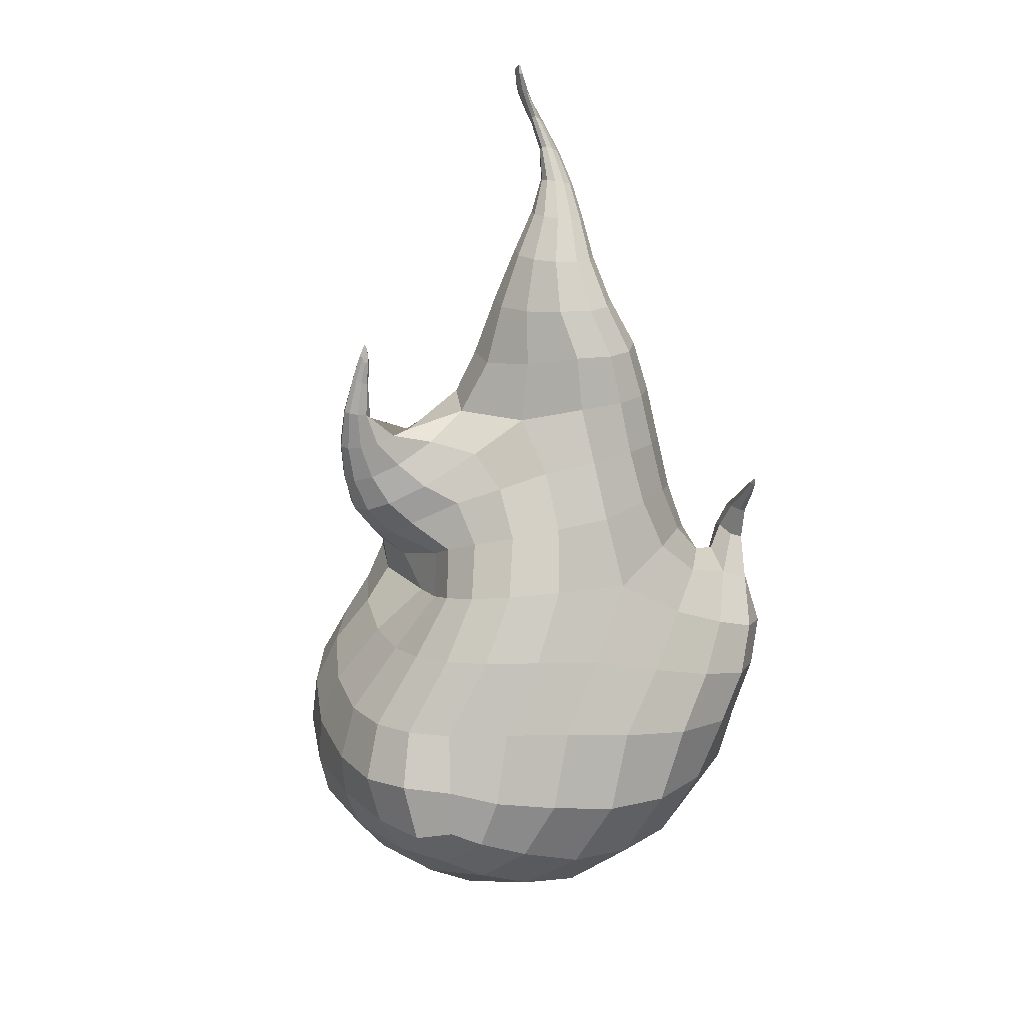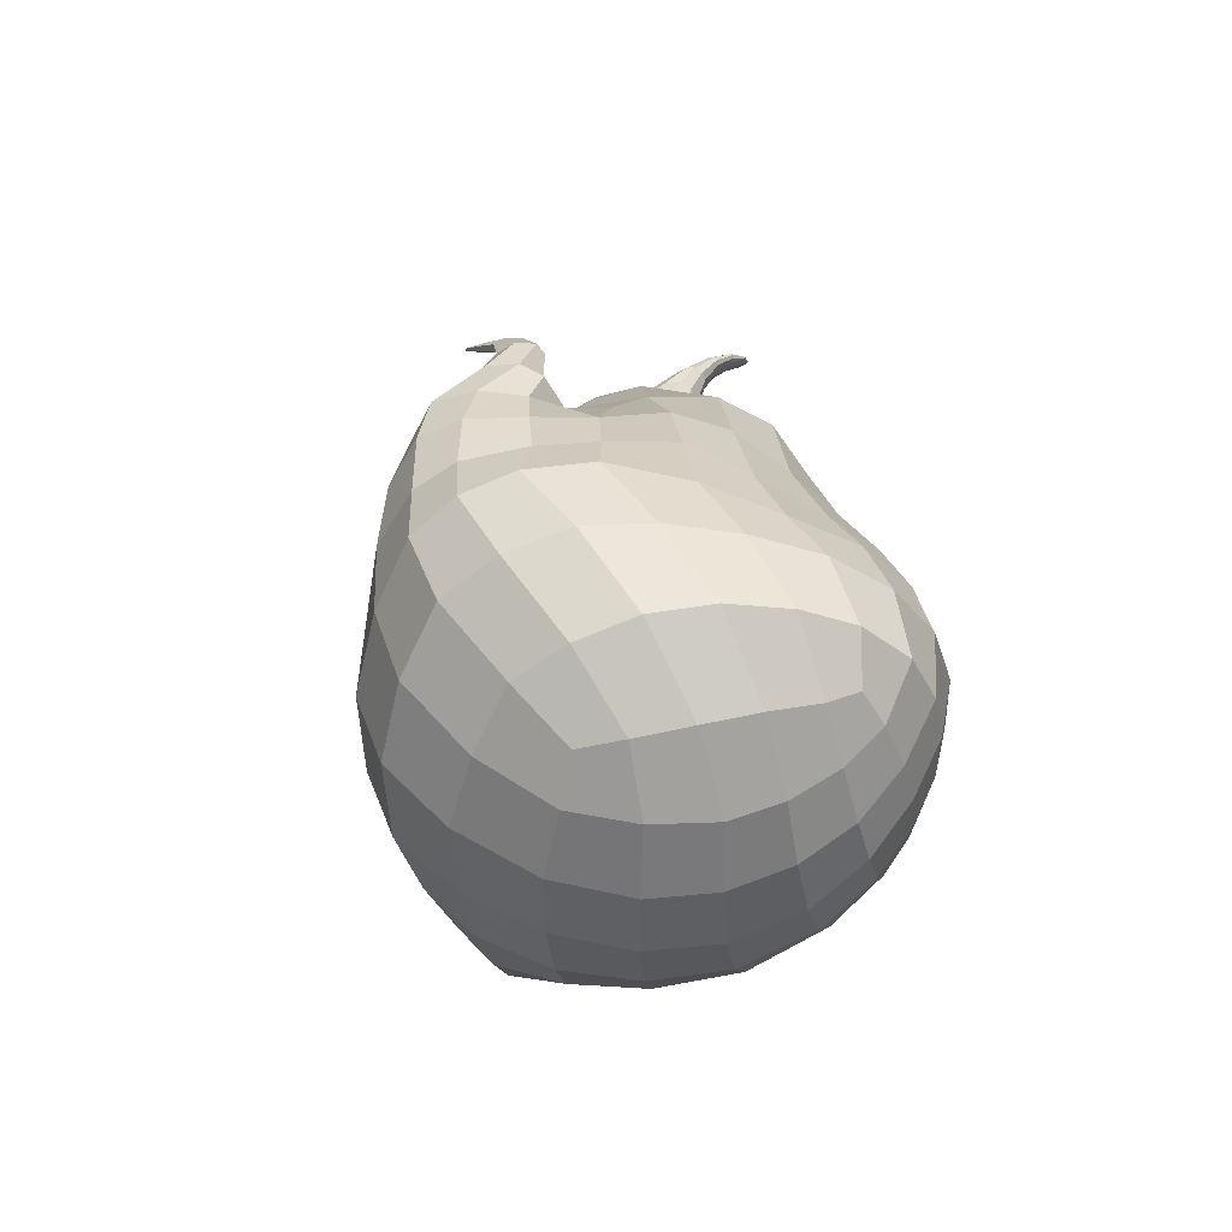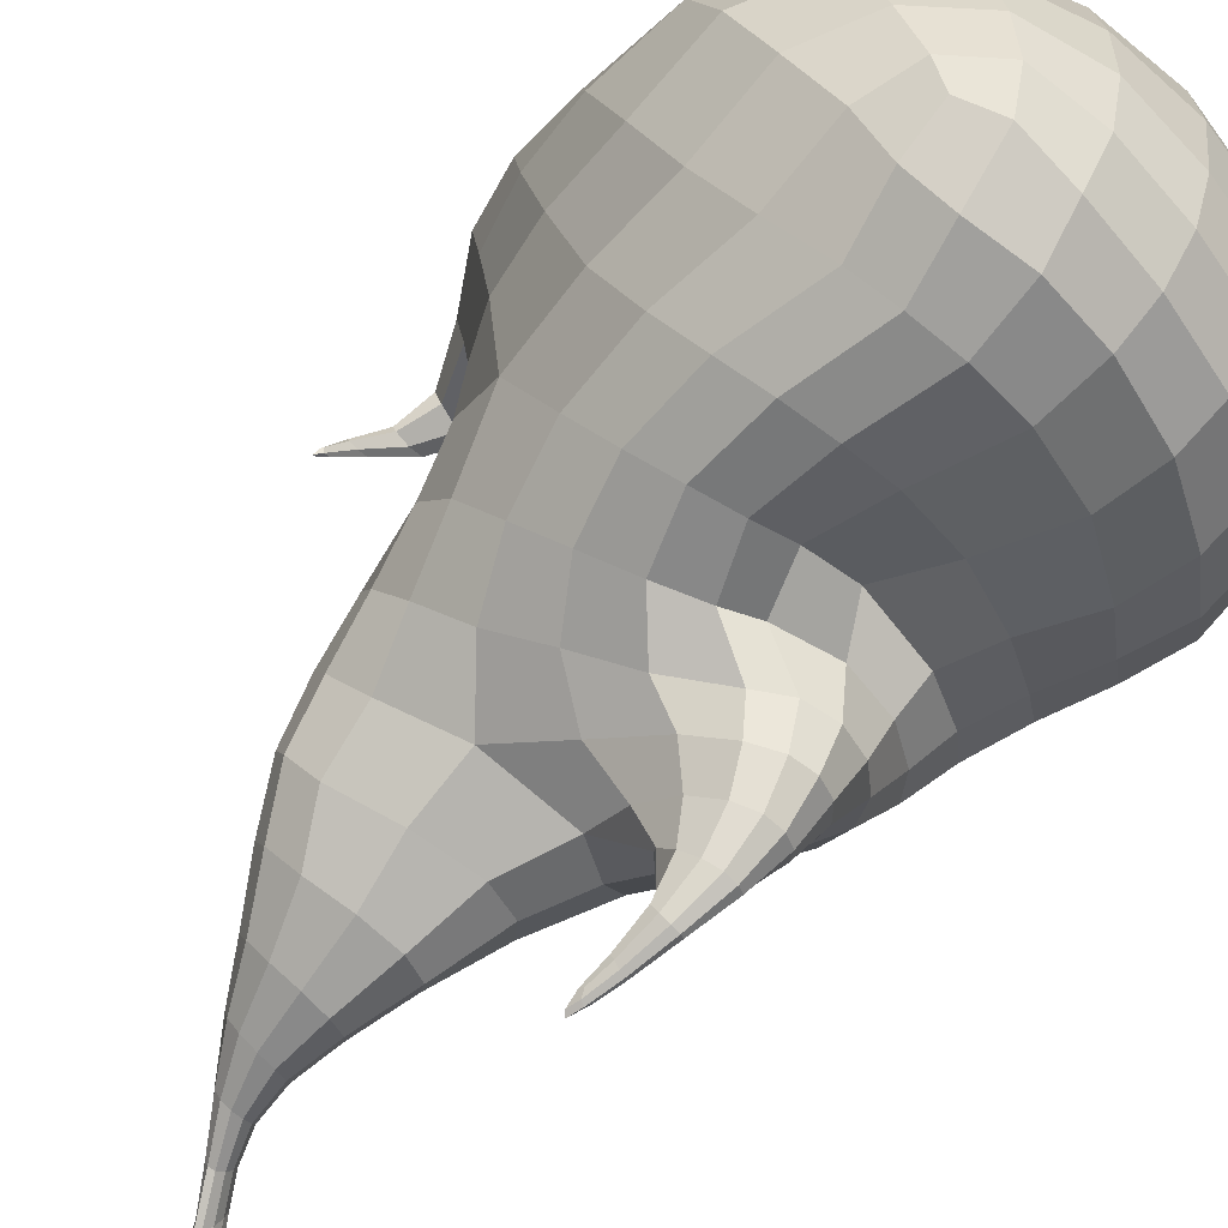
<metadata>
{"format":"obj","ext":"obj","renderer":"f3d","projection":"perspective","resolution":1024,"background":"white","views":[{"elev":24.0,"azim":20.3,"up":"+Y"},{"elev":-69.7,"azim":151.5,"up":"+Y"},{"elev":73.4,"azim":-138.3,"up":"+Z"}]}
</metadata>
<code>
v 2.733 0.6119 1.766
v 2.958 0.5007 1.635
v 2.729 0.6022 1.767
v 2.957 0.5001 1.634
v 2.957 0.496 1.635
v 2.736 0.5642 1.769
v 2.777 0.5542 1.713
v 2.735 0.5989 1.766
v 2.734 0.6006 1.77
v 2.788 0.7308 1.617
v 2.671 0.3099 1.7
v 2.794 0.7396 1.623
v 2.883 0.4332 1.61
v 2.899 0.4597 1.741
v 2.823 0.5574 1.723
v 2.921 0.4298 1.611
v 2.76 0.5511 1.657
v 2.943 0.435 1.648
v 2.826 0.3264 1.86
v 2.746 0.2533 1.628
v 2.852 0.2246 1.704
v 2.735 0.6096 1.766
v 2.734 0.603 1.765
v 2.731 0.6047 1.766
v 2.73 0.6054 1.768
v 2.732 0.6044 1.769
v 2.956 0.4973 1.634
v 2.958 0.497 1.634
v 2.956 0.4961 1.631
v 2.785 0.7655 1.627
v 2.786 0.7642 1.626
v 2.783 0.7639 1.624
v 2.782 0.7619 1.624
v 2.725 0.5893 1.77
v 2.726 0.5903 1.771
v 2.727 0.5895 1.768
v 2.953 0.4941 1.629
v 2.954 0.4964 1.632
v 2.953 0.4868 1.63
v 2.955 0.4863 1.628
v 2.949 0.4869 1.628
v 2.735 0.5479 1.757
v 2.724 0.5473 1.763
v 2.728 0.5678 1.769
v 2.749 0.5502 1.76
v 2.751 0.5483 1.742
v 2.736 0.5677 1.774
v 2.742 0.5485 1.772
v 2.767 0.5419 1.742
v 2.764 0.5588 1.69
v 2.746 0.5423 1.712
v 2.792 0.5862 1.703
v 2.777 0.5874 1.689
v 2.823 0.5916 1.711
v 2.795 0.5347 1.736
v 2.735 0.586 1.767
v 2.731 0.5881 1.767
v 2.736 0.6018 1.768
v 2.735 0.5875 1.77
v 2.729 0.5898 1.773
v 2.733 0.5883 1.772
v 2.786 0.7343 1.615
v 2.795 0.7213 1.616
v 2.795 0.721 1.618
v 2.794 0.7241 1.622
v 2.786 0.7364 1.62
v 2.782 0.7453 1.619
v 2.673 0.3057 1.722
v 2.669 0.3307 1.722
v 2.668 0.3286 1.693
v 2.677 0.2978 1.689
v 2.683 0.2833 1.716
v 2.673 0.3201 1.67
v 2.801 0.728 1.624
v 2.8 0.7266 1.62
v 2.792 0.7414 1.621
v 2.792 0.7452 1.626
v 2.8 0.7313 1.628
v 2.789 0.7526 1.624
v 2.896 0.4468 1.621
v 2.906 0.4161 1.617
v 2.892 0.392 1.607
v 2.859 0.413 1.593
v 2.866 0.4682 1.605
v 2.892 0.4836 1.63
v 2.885 0.5006 1.732
v 2.86 0.4995 1.756
v 2.867 0.4642 1.775
v 2.894 0.4208 1.777
v 2.926 0.4071 1.749
v 2.929 0.4332 1.714
v 2.863 0.4268 1.802
v 2.818 0.5192 1.751
v 2.846 0.53 1.74
v 2.873 0.5351 1.724
v 2.861 0.5669 1.716
v 2.856 0.5991 1.71
v 2.936 0.4226 1.609
v 2.95 0.3971 1.625
v 2.926 0.4013 1.617
v 2.925 0.4498 1.605
v 2.931 0.4458 1.602
v 2.912 0.4372 1.622
v 2.927 0.4408 1.624
v 2.93 0.4539 1.614
v 2.922 0.4486 1.647
v 2.778 0.5893 1.662
v 2.795 0.5954 1.644
v 2.791 0.5616 1.634
v 2.74 0.5302 1.675
v 2.951 0.4159 1.685
v 2.966 0.4044 1.662
v 2.955 0.4265 1.635
v 2.929 0.4469 1.677
v 2.946 0.4486 1.617
v 2.94 0.4517 1.621
v 2.842 0.3155 1.849
v 2.851 0.3445 1.844
v 2.824 0.3533 1.856
v 2.804 0.3214 1.865
v 2.818 0.2982 1.851
v 2.796 0.3572 1.866
v 2.727 0.2599 1.639
v 2.727 0.2774 1.611
v 2.759 0.2658 1.605
v 2.79 0.2563 1.609
v 2.761 0.2421 1.637
v 2.737 0.2439 1.661
v 2.843 0.2254 1.732
v 2.808 0.221 1.719
v 2.833 0.2224 1.687
v 2.809 0.2242 1.667
v 2.852 0.2414 1.639
v 2.874 0.238 1.665
v 2.889 0.2395 1.694
v 2.776 0.2238 1.702
v 2.789 0.2299 1.756
v 2.758 0.2321 1.736
v 2.733 0.2399 1.711
v 2.755 0.2314 1.683
v 2.785 0.231 1.65
v 2.823 0.2485 1.62
v 2.821 0.2874 1.598
v 2.859 0.2834 1.61
v 2.892 0.2743 1.627
v 2.891 0.3209 1.608
v 2.923 0.3108 1.626
v 2.942 0.3072 1.65
v 2.916 0.2686 1.653
v 2.952 0.3092 1.679
v 2.931 0.2711 1.687
v 2.949 0.3153 1.721
v 2.928 0.2746 1.73
v 2.887 0.2409 1.734
v 2.916 0.2823 1.775
v 2.878 0.2509 1.775
v 2.832 0.2346 1.77
v 2.858 0.2642 1.808
v 2.815 0.2504 1.801
v 2.773 0.2481 1.788
v 2.797 0.2709 1.826
v 2.756 0.2719 1.811
v 2.721 0.2734 1.786
v 2.738 0.2502 1.766
v 2.695 0.2779 1.75
v 2.712 0.2566 1.735
v 2.697 0.2654 1.703
v 2.715 0.2522 1.684
v 2.689 0.2826 1.672
v 2.705 0.2704 1.656
v 2.686 0.3072 1.646
v 2.703 0.2923 1.627
v 2.689 0.3317 1.627
v 2.713 0.3141 1.605
v 2.745 0.2998 1.592
v 2.725 0.3468 1.598
v 2.76 0.3337 1.589
v 2.801 0.3248 1.591
v 2.782 0.2917 1.59
v 2.846 0.3246 1.596
v 2.815 0.3674 1.591
v 2.854 0.3666 1.593
v 2.89 0.354 1.608
v 2.924 0.3716 1.618
v 2.919 0.3419 1.622
v 2.952 0.368 1.633
v 2.947 0.3377 1.644
v 2.966 0.3721 1.653
v 2.959 0.3411 1.668
v 2.967 0.3794 1.684
v 2.96 0.3518 1.704
v 2.951 0.3924 1.717
v 2.945 0.3645 1.749
v 2.937 0.3222 1.767
v 2.917 0.3751 1.783
v 2.914 0.3308 1.803
v 2.893 0.2912 1.81
v 2.883 0.3391 1.828
v 2.866 0.3041 1.833
v 2.836 0.2804 1.833
v 2.783 0.2944 1.842
v 2.774 0.3224 1.855
v 2.738 0.3213 1.83
v 2.745 0.2956 1.825
v 2.704 0.3221 1.798
v 2.709 0.2969 1.796
v 2.679 0.3267 1.756
v 2.683 0.3016 1.756
v 2.704 0.3488 1.794
v 2.681 0.3544 1.752
v 2.67 0.3594 1.716
v 2.692 0.3836 1.74
v 2.683 0.3862 1.704
v 2.68 0.3834 1.673
v 2.669 0.3559 1.683
v 2.684 0.3753 1.645
v 2.673 0.347 1.655
v 2.699 0.3616 1.618
v 2.698 0.4075 1.643
v 2.712 0.3995 1.62
v 2.738 0.3884 1.6
v 2.725 0.4389 1.626
v 2.749 0.4349 1.607
v 2.789 0.425 1.595
v 2.773 0.3749 1.593
v 2.826 0.4207 1.588
v 2.798 0.4832 1.59
v 2.831 0.4793 1.59
v 2.796 0.528 1.611
v 2.831 0.5287 1.605
v 2.863 0.5272 1.615
v 2.824 0.566 1.622
v 2.855 0.567 1.625
v 2.876 0.5662 1.64
v 2.884 0.5281 1.636
v 2.888 0.5663 1.661
v 2.895 0.5317 1.657
v 2.902 0.4947 1.651
v 2.898 0.5353 1.68
v 2.905 0.5014 1.675
v 2.914 0.4705 1.665
v 2.91 0.461 1.639
v 2.9 0.5033 1.703
v 2.912 0.4709 1.697
v 2.89 0.5366 1.703
v 2.89 0.5678 1.681
v 2.882 0.5689 1.7
v 2.881 0.5973 1.681
v 2.874 0.5986 1.697
v 2.865 0.6252 1.678
v 2.858 0.6258 1.692
v 2.84 0.6258 1.7
v 2.844 0.6523 1.677
v 2.831 0.6532 1.684
v 2.817 0.6533 1.684
v 2.817 0.6233 1.7
v 2.804 0.6533 1.678
v 2.797 0.6218 1.692
v 2.798 0.6536 1.668
v 2.788 0.6231 1.679
v 2.799 0.654 1.657
v 2.79 0.6248 1.662
v 2.806 0.6539 1.647
v 2.801 0.6269 1.649
v 2.817 0.6535 1.642
v 2.818 0.6278 1.643
v 2.82 0.5982 1.636
v 2.835 0.6275 1.643
v 2.844 0.5988 1.636
v 2.851 0.6265 1.65
v 2.865 0.5981 1.646
v 2.862 0.6255 1.663
v 2.879 0.597 1.662
v 2.84 0.6515 1.647
v 2.847 0.6509 1.656
v 2.849 0.6513 1.667
v 2.836 0.6723 1.644
v 2.837 0.6731 1.652
v 2.834 0.6748 1.66
v 2.825 0.6928 1.639
v 2.823 0.6947 1.644
v 2.818 0.6962 1.648
v 2.826 0.6763 1.665
v 2.813 0.6965 1.648
v 2.817 0.677 1.665
v 2.808 0.6957 1.646
v 2.809 0.677 1.661
v 2.806 0.6946 1.641
v 2.804 0.6767 1.655
v 2.806 0.6934 1.635
v 2.805 0.6761 1.646
v 2.808 0.6924 1.629
v 2.809 0.6754 1.639
v 2.812 0.6916 1.626
v 2.815 0.6744 1.635
v 2.817 0.691 1.626
v 2.824 0.6732 1.635
v 2.829 0.6525 1.642
v 2.831 0.6724 1.638
v 2.822 0.6908 1.628
v 2.825 0.6913 1.633
v 2.811 0.7083 1.62
v 2.812 0.7094 1.624
v 2.813 0.7112 1.629
v 2.811 0.7137 1.633
v 2.798 0.7335 1.63
v 2.808 0.7152 1.636
v 2.795 0.7323 1.629
v 2.805 0.7147 1.636
v 2.794 0.7285 1.626
v 2.802 0.7125 1.633
v 2.801 0.71 1.629
v 2.802 0.708 1.625
v 2.803 0.7073 1.621
v 2.795 0.7228 1.614
v 2.805 0.7073 1.618
v 2.797 0.7243 1.614
v 2.808 0.7076 1.618
v 2.799 0.7255 1.617
v 2.787 0.7409 1.616
v 2.789 0.7419 1.618
v 2.782 0.7555 1.62
v 2.786 0.7556 1.622
v 2.788 0.7595 1.628
v 2.786 0.76 1.628
v 2.788 0.7483 1.628
v 2.791 0.7492 1.628
v 2.782 0.7545 1.624
v 2.786 0.7431 1.624
v 2.781 0.7519 1.619
v 2.786 0.7381 1.615
v 2.76 0.5235 1.631
v 2.767 0.4891 1.606
v 2.734 0.4783 1.633
v 2.736 0.5088 1.649
v 2.72 0.4975 1.671
v 2.726 0.5172 1.702
v 2.716 0.4724 1.653
v 2.709 0.4673 1.675
v 2.713 0.4891 1.697
v 2.709 0.4407 1.646
v 2.704 0.4409 1.668
v 2.709 0.4391 1.694
v 2.711 0.462 1.701
v 2.693 0.4122 1.669
v 2.698 0.4135 1.697
v 2.712 0.412 1.73
v 2.725 0.4361 1.723
v 2.759 0.435 1.745
v 2.746 0.4581 1.742
v 2.723 0.4581 1.725
v 2.736 0.4116 1.767
v 2.762 0.4167 1.797
v 2.779 0.4447 1.77
v 2.713 0.3781 1.783
v 2.741 0.3799 1.82
v 2.767 0.3836 1.839
v 2.784 0.4225 1.813
v 2.736 0.348 1.83
v 2.766 0.3518 1.855
v 2.792 0.3861 1.846
v 2.817 0.386 1.842
v 2.834 0.4285 1.817
v 2.808 0.4265 1.82
v 2.84 0.4644 1.792
v 2.815 0.4606 1.795
v 2.795 0.4537 1.786
v 2.809 0.4876 1.772
v 2.787 0.4774 1.764
v 2.773 0.4672 1.752
v 2.761 0.4918 1.764
v 2.747 0.4821 1.762
v 2.731 0.478 1.755
v 2.735 0.5017 1.774
v 2.724 0.4993 1.77
v 2.716 0.5002 1.759
v 2.719 0.4787 1.742
v 2.713 0.5034 1.744
v 2.712 0.4827 1.722
v 2.717 0.5089 1.725
v 2.714 0.5246 1.755
v 2.72 0.5281 1.744
v 2.73 0.5333 1.732
v 2.718 0.5464 1.767
v 2.716 0.5453 1.772
v 2.721 0.5689 1.774
v 2.723 0.5689 1.771
v 2.714 0.5223 1.765
v 2.719 0.5214 1.774
v 2.719 0.5448 1.776
v 2.725 0.545 1.779
v 2.726 0.5688 1.778
v 2.722 0.569 1.776
v 2.728 0.5225 1.778
v 2.739 0.5259 1.775
v 2.733 0.5463 1.778
v 2.749 0.5075 1.772
v 2.769 0.517 1.759
v 2.753 0.5321 1.764
v 2.79 0.5069 1.755
v 2.834 0.4951 1.77
v 2.731 0.5684 1.777
v 2.852 0.386 1.828
v 2.885 0.3826 1.808
v 2.967 0.3997 1.642
v 2.95 0.4228 1.619
v 2.941 0.4459 1.607
v 2.936 0.4673 1.608
v 2.944 0.4676 1.611
v 2.948 0.4694 1.618
v 2.951 0.485 1.623
v 2.945 0.4709 1.622
v 2.939 0.4713 1.618
v 2.946 0.4857 1.624
v 2.934 0.4693 1.611
v 2.947 0.4843 1.621
g fire3:Group20972
f 1 22 23 24
f 1 24 3 25
f 1 25 26 22
f 2 27 5 28
f 2 28 29 4
f 3 34 35 25
f 3 24 36 34
f 2 4 38 27
f 5 39 40 28
f 5 27 41 39
f 6 42 43 44
f 6 45 46 42
f 6 47 48 45
f 7 46 45 49
f 7 50 51 46
f 7 52 53 50
f 7 15 54 52
f 7 49 55 15
f 8 56 57 23
f 8 58 59 56
f 8 23 22 58
f 9 26 60 61
f 9 61 59 58
f 9 58 22 26
f 10 62 63 64
f 10 64 65 66
f 10 66 67 62
f 11 68 69 70
f 11 71 72 68
f 11 70 73 71
f 12 74 75 76
f 12 77 78 74
f 12 76 79 77
f 13 80 81 82
f 84 85 80 13
f 13 82 83 84
f 14 86 87 88
f 14 89 90 91
f 14 88 92 89
f 15 55 93 94
f 15 94 95 96
f 15 96 97 54
f 16 98 99 100
f 16 101 102 98
f 16 100 81 103
f 16 104 105 101
f 16 103 106 104
f 17 107 108 109
f 17 110 51 50
f 17 50 53 107
f 18 111 112 113
f 18 114 91 111
f 18 104 106 114
f 18 113 115 116
f 18 116 105 104
f 19 117 118 119
f 19 120 121 117
f 19 119 122 120
f 20 123 124 125
f 20 125 126 127
f 20 127 128 123
f 21 129 130 131
f 131 132 133 134
f 131 134 135 21
f 131 130 136 132
f 136 130 137 138
f 136 138 139 140
f 136 140 141 132
f 141 127 126 142
f 141 142 133 132
f 141 140 128 127
f 142 126 143 144
f 142 144 145 133
f 145 144 146 147
f 145 147 148 149
f 145 149 134 133
f 149 148 150 151
f 149 151 135 134
f 151 150 152 153
f 151 153 154 135
f 154 153 155 156
f 154 156 157 129
f 154 129 21 135
f 157 156 158 159
f 157 159 160 137
f 157 137 130 129
f 160 159 161 162
f 160 162 163 164
f 160 164 138 137
f 164 163 165 166
f 164 166 139 138
f 166 165 72 167
f 166 167 168 139
f 168 167 169 170
f 168 170 123 128
f 168 128 140 139
f 170 169 171 172
f 170 172 124 123
f 172 171 173 174
f 172 174 175 124
f 175 174 176 177
f 175 177 178 179
f 175 179 125 124
f 179 178 180 143
f 179 143 126 125
f 180 178 181 182
f 180 182 183 146
f 180 146 144 143
f 183 182 83 82
f 183 82 184 185
f 183 185 147 146
f 185 184 186 187
f 185 187 148 147
f 187 186 188 189
f 187 189 150 148
f 189 188 190 191
f 189 191 152 150
f 191 190 192 193
f 191 193 194 152
f 194 193 195 196
f 194 196 197 155
f 194 155 153 152
f 197 196 198 199
f 197 199 200 158
f 197 158 156 155
f 200 199 117 121
f 200 121 201 161
f 200 161 159 158
f 201 121 120 202
f 201 202 203 204
f 201 204 162 161
f 204 203 205 206
f 204 206 163 162
f 206 205 207 208
f 206 208 165 163
f 208 207 69 68
f 208 68 72 165
f 207 205 209 210
f 207 210 211 69
f 211 210 212 213
f 211 213 214 215
f 211 215 70 69
f 215 214 216 217
f 215 217 73 70
f 217 216 218 173
f 217 173 171 73
f 218 216 219 220
f 218 220 221 176
f 218 176 174 173
f 221 220 222 223
f 221 223 224 225
f 221 225 177 176
f 225 224 226 181
f 225 181 178 177
f 226 224 227 228
f 226 228 84 83
f 226 83 182 181
f 228 227 229 230
f 228 230 231 84
f 231 230 232 233
f 231 233 234 235
f 231 235 85 84
f 235 234 236 237
f 235 237 238 85
f 238 237 239 240
f 238 240 241 242
f 238 242 80 85
f 242 241 106 103
f 242 103 81 80
f 241 240 243 244
f 241 244 114 106
f 244 243 86 14
f 244 14 91 114
f 243 240 239 245
f 243 245 95 86
f 245 239 246 247
f 245 247 96 95
f 247 246 248 249
f 247 249 97 96
f 249 248 250 251
f 249 251 252 97
f 252 251 253 254
f 252 254 255 256
f 252 256 54 97
f 256 255 257 258
f 256 258 52 54
f 258 257 259 260
f 258 260 53 52
f 260 259 261 262
f 260 262 107 53
f 262 261 263 264
f 262 264 108 107
f 264 263 265 266
f 264 266 267 108
f 267 266 268 269
f 267 269 233 232
f 267 232 109 108
f 269 268 270 271
f 269 271 234 233
f 271 270 272 273
f 271 273 236 234
f 273 272 250 248
f 273 248 246 236
f 272 270 274 275
f 272 275 276 250
f 276 275 277 278
f 276 278 279 253
f 276 253 251 250
f 279 278 280 281
f 279 281 282 283
f 279 283 254 253
f 283 282 284 285
f 283 285 255 254
f 285 284 286 287
f 285 287 257 255
f 287 286 288 289
f 287 289 259 257
f 289 288 290 291
f 289 291 261 259
f 291 290 292 293
f 291 293 263 261
f 293 292 294 295
f 293 295 265 263
f 295 294 296 297
f 295 297 298 265
f 298 297 299 274
f 298 274 270 268
f 298 268 266 265
f 299 297 296 300
f 299 300 301 277
f 299 277 275 274
f 301 300 302 303
f 301 303 304 280
f 301 280 278 277
f 304 303 75 74
f 304 74 78 305
f 304 305 281 280
f 305 78 306 307
f 305 307 282 281
f 307 306 308 309
f 307 309 284 282
f 309 308 310 311
f 309 311 286 284
f 311 310 65 312
f 311 312 288 286
f 312 65 64 313
f 312 313 290 288
f 313 64 63 314
f 313 314 292 290
f 314 63 315 316
f 314 316 294 292
f 316 315 317 318
f 316 318 296 294
f 318 317 319 302
f 318 302 300 296
f 319 317 320 321
f 319 321 76 75
f 319 75 303 302
f 321 320 322 323
f 321 323 79 76
f 323 322 32 31
f 323 31 324 79
f 324 31 30 325
f 324 325 326 327
f 324 327 77 79
f 327 326 308 306
f 327 306 78 77
f 326 325 328 329
f 326 329 310 308
f 329 328 67 66
f 329 66 65 310
f 328 325 30 33
f 328 33 330 67
f 330 33 32 322
f 330 322 320 331
f 330 331 62 67
f 331 320 317 315
f 331 315 63 62
f 246 239 237 236
f 232 230 229 109
f 229 332 17 109
f 229 227 333 332
f 333 334 335 332
f 333 227 224 223
f 333 223 222 334
f 335 336 337 110
f 335 110 17 332
f 335 334 338 336
f 338 339 340 336
f 338 334 222 341
f 338 341 342 339
f 342 343 344 339
f 342 341 219 345
f 342 345 346 343
f 346 347 348 343
f 346 345 214 213
f 346 213 212 347
f 348 349 350 351
f 348 351 344 343
f 348 347 352 349
f 352 353 354 349
f 352 347 212 355
f 352 355 356 353
f 356 357 358 353
f 356 355 209 359
f 356 359 360 357
f 360 122 361 357
f 360 359 203 202
f 360 202 120 122
f 361 362 363 364
f 361 364 358 357
f 361 122 119 362
f 364 363 365 366
f 364 366 367 358
f 367 366 368 369
f 367 369 370 354
f 367 354 353 358
f 370 369 371 372
f 370 372 373 350
f 370 350 349 354
f 373 372 374 375
f 373 375 376 377
f 373 377 351 350
f 377 376 378 379
f 377 379 344 351
f 379 378 380 340
f 379 340 339 344
f 380 378 381 382
f 380 382 383 337
f 380 337 336 340
f 383 382 43 42
f 383 42 46 51
f 383 51 110 337
f 382 381 384 43
f 384 385 386 387
f 384 387 44 43
f 384 381 388 385
f 388 389 390 385
f 388 381 378 376
f 388 376 375 389
f 390 391 392 393
f 390 393 386 385
f 390 389 394 391
f 394 395 396 391
f 394 389 375 374
f 394 374 397 395
f 397 398 399 395
f 397 374 372 371
f 397 371 400 398
f 400 93 55 398
f 400 371 369 368
f 400 368 401 93
f 401 87 94 93
f 401 368 366 365
f 401 365 88 87
f 399 49 45 48
f 399 48 396 395
f 399 398 55 49
f 396 48 47 402
f 396 402 392 391
f 402 47 59 61
f 402 61 60 392
f 393 392 60 35
f 393 35 34 386
f 387 386 34 36
f 387 36 57 44
f 365 363 92 88
f 363 362 403 92
f 403 404 89 92
f 403 362 119 118
f 403 118 198 404
f 404 195 90 89
f 404 198 196 195
f 359 209 205 203
f 355 212 210 209
f 345 219 216 214
f 341 222 220 219
f 199 198 118 117
f 195 193 192 90
f 192 190 112 111
f 192 111 91 90
f 190 188 405 112
f 405 99 98 406
f 405 406 113 112
f 405 188 186 99
f 406 98 102 407
f 406 407 115 113
f 407 102 408 409
f 407 409 410 115
f 410 409 411 40
f 410 40 39 412
f 410 412 116 115
f 412 39 41 413
f 412 413 105 116
f 413 41 414 415
f 413 415 101 105
f 415 414 416 408
f 415 408 102 101
f 416 414 38 37
f 416 37 29 411
f 416 411 409 408
f 414 41 27 38
f 411 29 28 40
f 186 184 100 99
f 184 82 81 100
f 171 169 71 73
f 169 167 72 71
f 95 94 87 86
f 60 26 25 35
f 59 47 6 56
f 57 36 24 23
f 57 56 6 44
f 30 31 32 33
f 4 29 37 38

</code>
